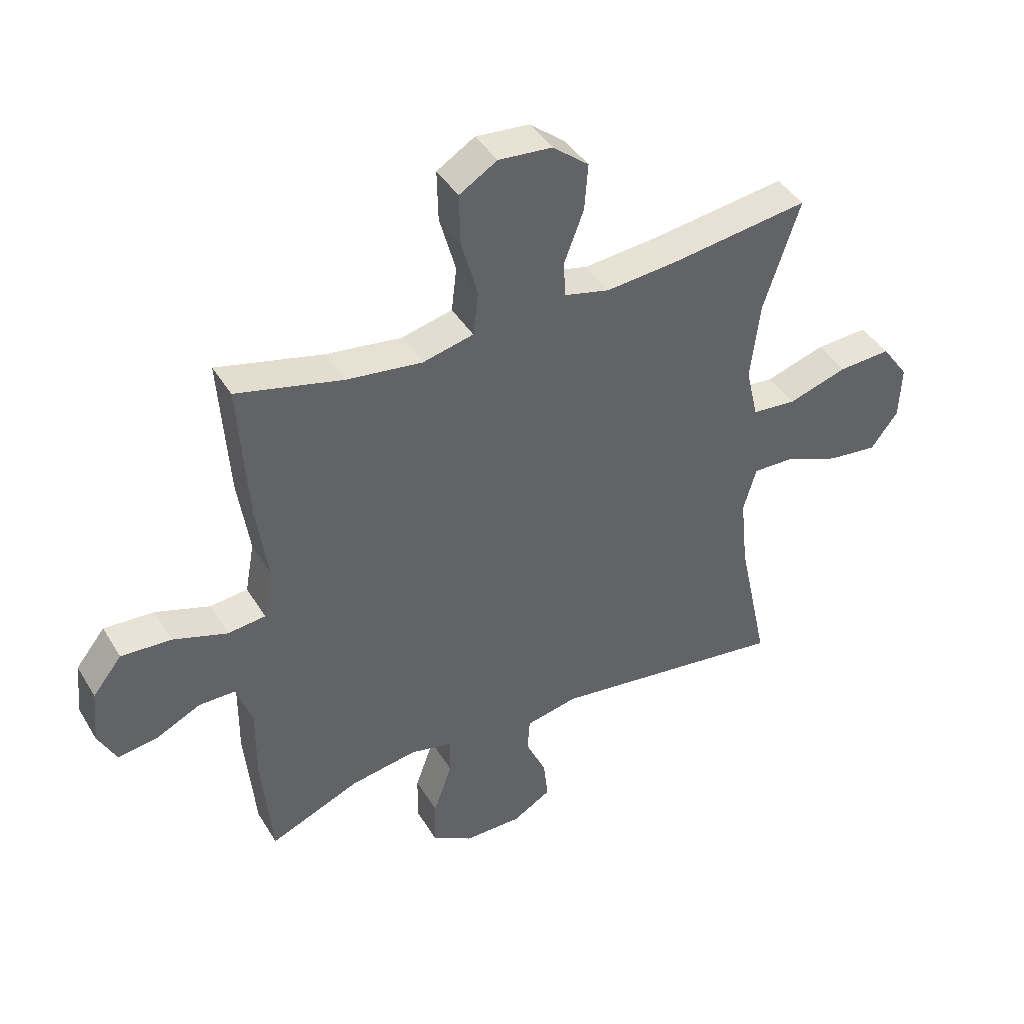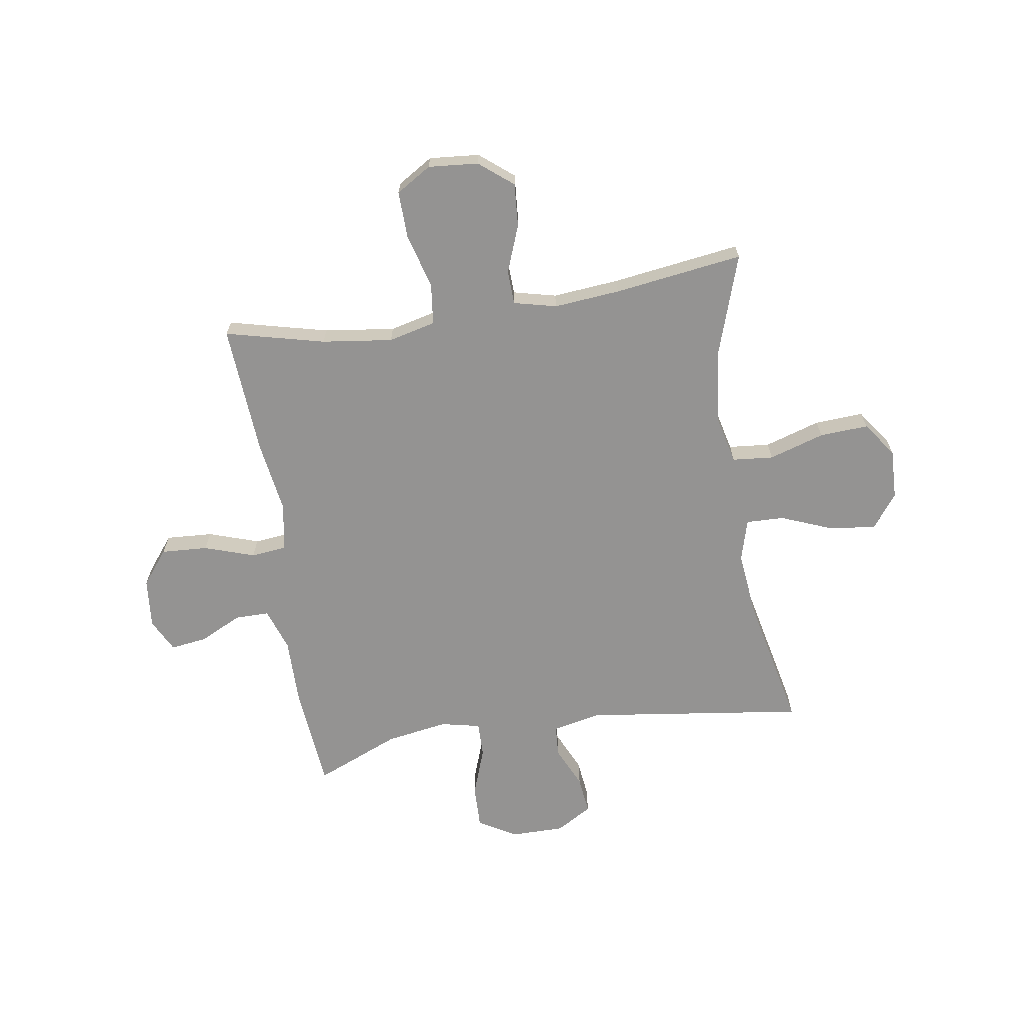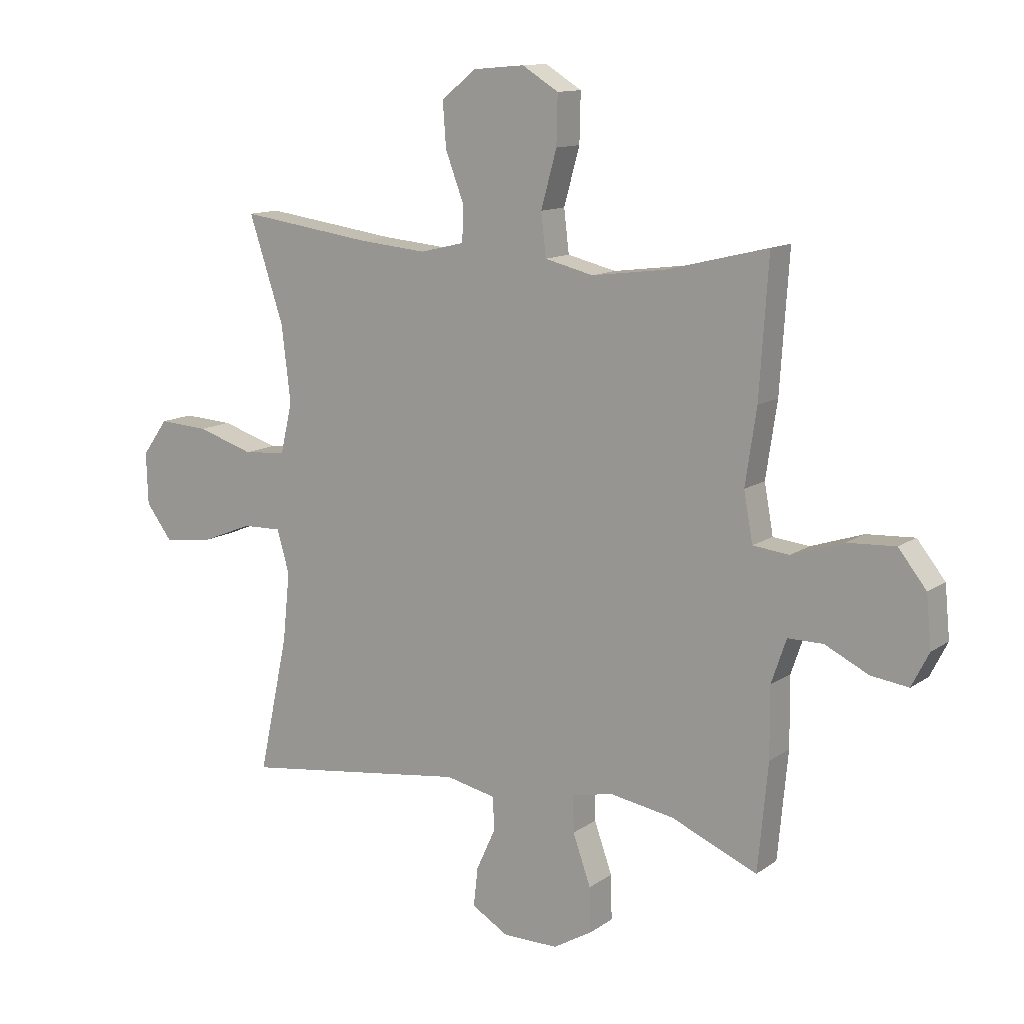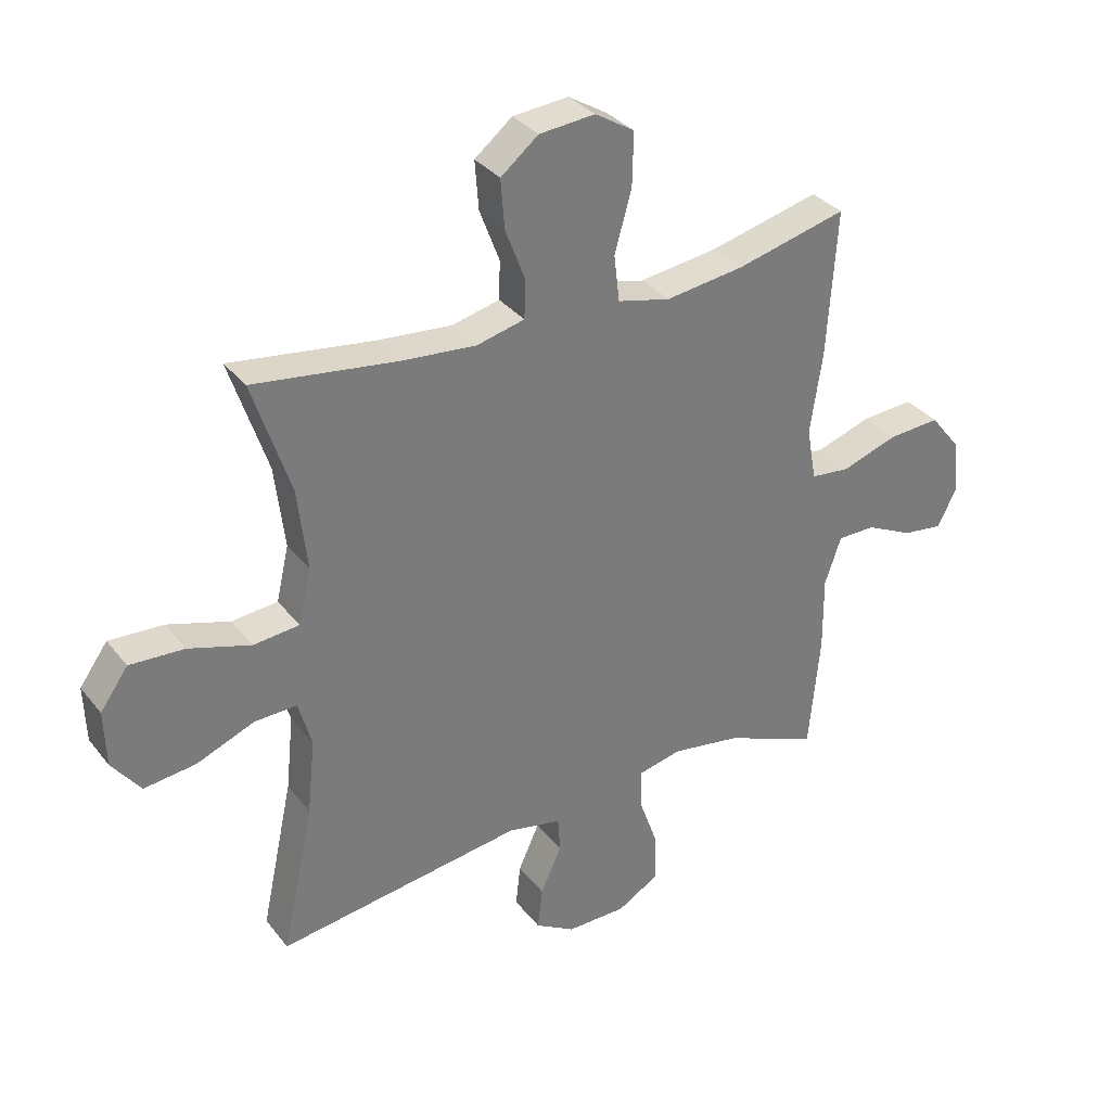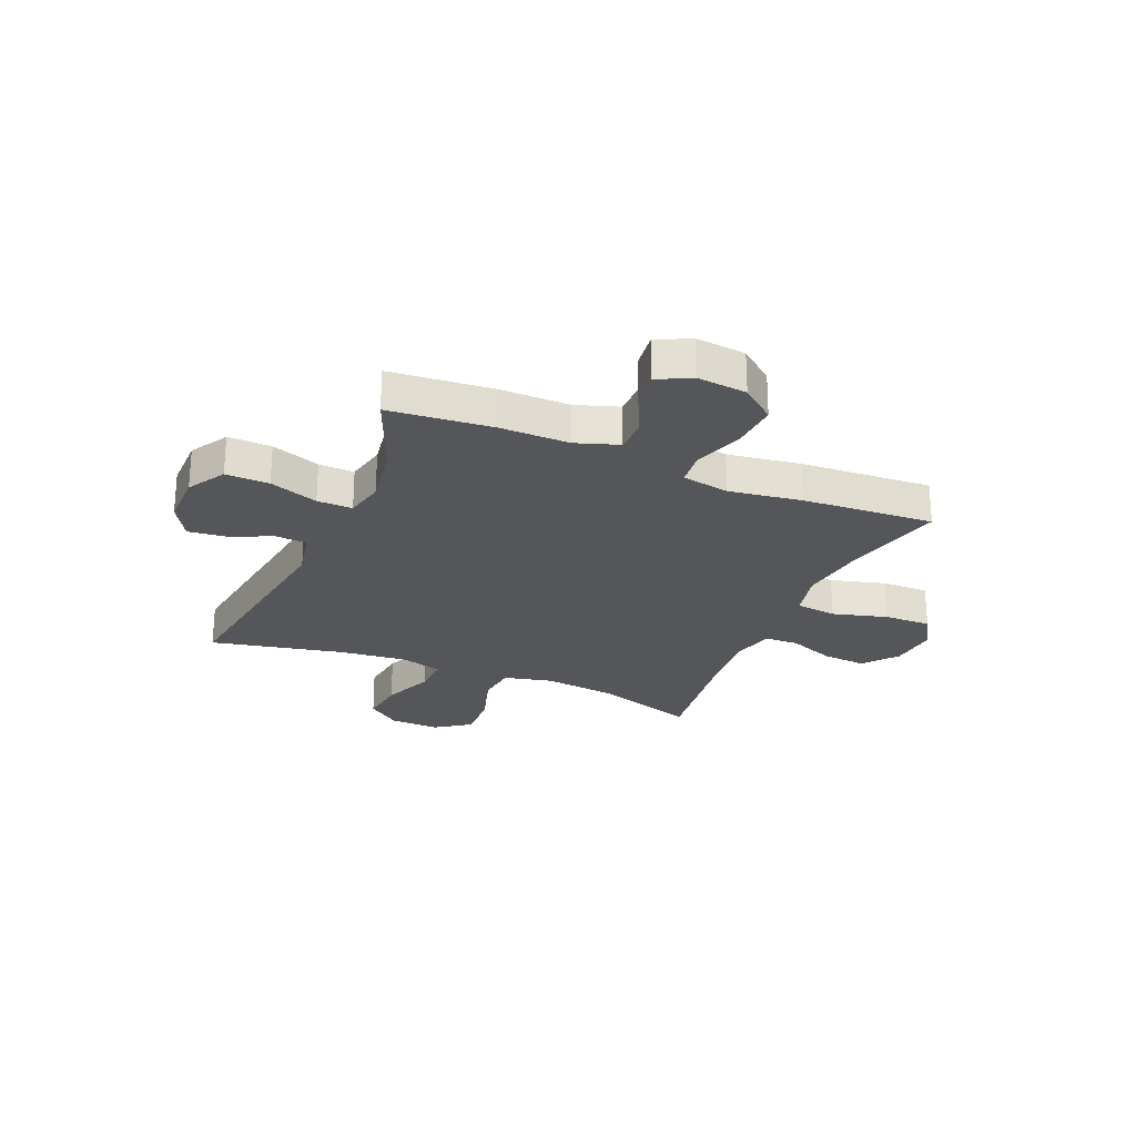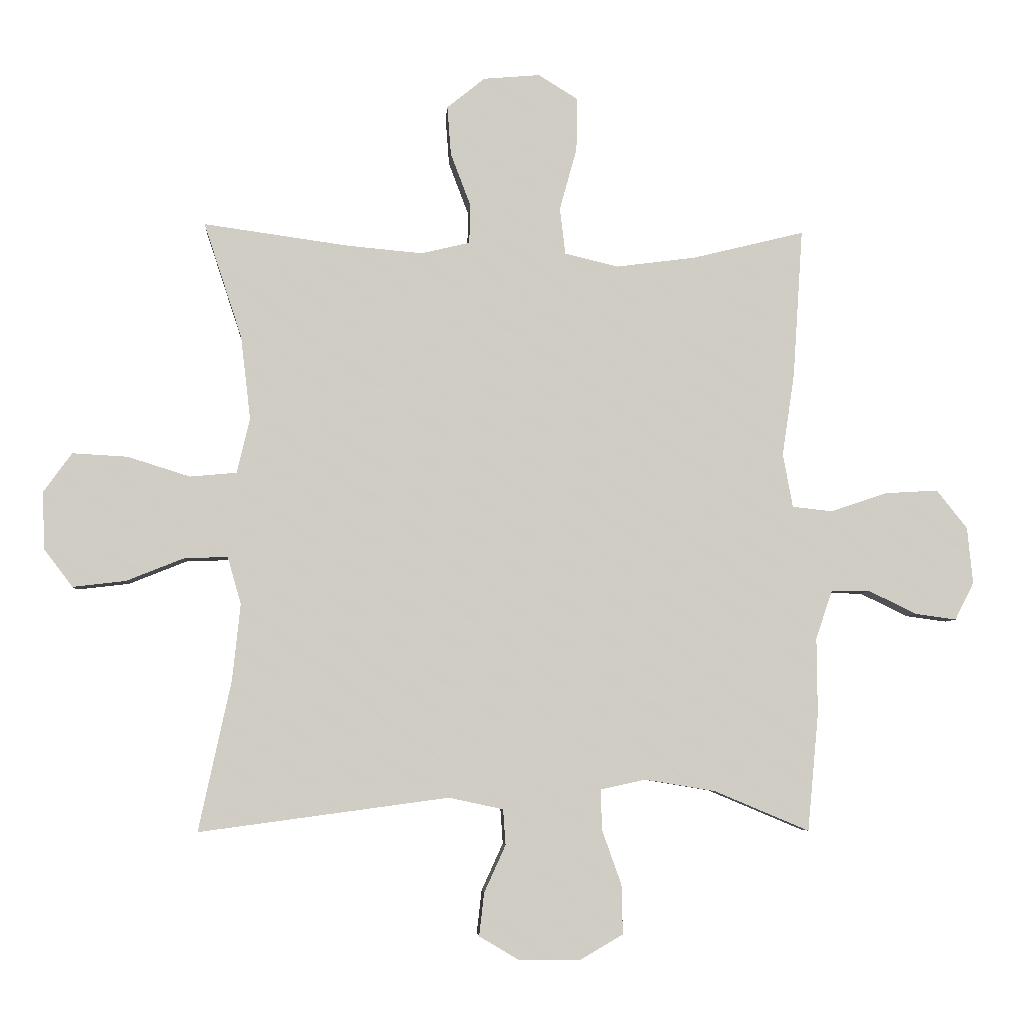
<metadata>
{"format":"obj","ext":"obj","renderer":"f3d","projection":"perspective","resolution":1024,"background":"white","views":[{"elev":42.1,"azim":-28.9,"up":"+Z"},{"elev":-66.8,"azim":8.9,"up":"+Y"},{"elev":12.3,"azim":-147.2,"up":"+Z"},{"elev":33.3,"azim":148.0,"up":"+Z"},{"elev":-25.2,"azim":-113.2,"up":"+Y"},{"elev":-5.4,"azim":176.0,"up":"+Z"}]}
</metadata>
<code>
v -0.5 0.07 0.5
v -0.317 0.07 0.455
v -0.187 0.07 0.438
v -0.1 0.07 0.459
v -0.091 0.07 0.535
v -0.119 0.07 0.636
v -0.121 0.07 0.723
v -0.056 0.07 0.763
v 0.036 0.07 0.755
v 0.098 0.07 0.705
v 0.092 0.07 0.625
v 0.059 0.07 0.538
v 0.061 0.07 0.475
v 0.14 0.07 0.456
v 0.262 0.07 0.467
v 0.5 0.07 0.5
v 0.438 0.07 0.312
v 0.422 0.07 0.176
v 0.443 0.07 0.086
v 0.519 0.07 0.079
v 0.621 0.07 0.111
v 0.711 0.07 0.116
v 0.757 0.07 0.052
v 0.754 0.07 -0.041
v 0.707 0.07 -0.103
v 0.621 0.07 -0.093
v 0.526 0.07 -0.055
v 0.456 0.07 -0.053
v 0.434 0.07 -0.13
v 0.447 0.07 -0.254
v 0.5 0.07 -0.5
v 0.093 0.07 -0.445
v 0.004 0.07 -0.464
v 0 0.07 -0.522
v 0.035 0.07 -0.599
v 0.043 0.07 -0.669
v -0.023 0.07 -0.708
v -0.122 0.07 -0.708
v -0.192 0.07 -0.667
v -0.19 0.07 -0.587
v -0.158 0.07 -0.497
v -0.157 0.07 -0.432
v -0.23 0.07 -0.416
v -0.345 0.07 -0.435
v -0.5 0.07 -0.5
v -0.518 0.07 -0.308
v -0.517 0.07 -0.183
v -0.544 0.07 -0.104
v -0.607 0.07 -0.104
v -0.685 0.07 -0.142
v -0.752 0.07 -0.151
v -0.783 0.07 -0.09
v -0.774 0.07 0.002
v -0.724 0.07 0.065
v -0.638 0.07 0.06
v -0.545 0.07 0.029
v -0.48 0.07 0.036
v -0.464 0.07 0.124
v -0.484 0.07 0.258
v -0.5 0 0.5
v -0.317 0 0.455
v -0.187 0 0.438
v -0.1 0 0.459
v -0.091 0 0.535
v -0.119 0 0.636
v -0.121 0 0.723
v -0.056 0 0.763
v 0.036 0 0.755
v 0.098 0 0.705
v 0.092 0 0.625
v 0.059 0 0.538
v 0.061 0 0.475
v 0.14 0 0.456
v 0.262 0 0.467
v 0.5 0 0.5
v 0.438 0 0.312
v 0.422 0 0.176
v 0.443 0 0.086
v 0.519 0 0.079
v 0.621 0 0.111
v 0.711 0 0.116
v 0.757 0 0.052
v 0.754 0 -0.041
v 0.707 0 -0.103
v 0.621 0 -0.093
v 0.526 0 -0.055
v 0.456 0 -0.053
v 0.434 0 -0.13
v 0.447 0 -0.254
v 0.5 0 -0.5
v 0.093 0 -0.445
v 0.004 0 -0.464
v 0 0 -0.522
v 0.035 0 -0.599
v 0.043 0 -0.669
v -0.023 0 -0.708
v -0.122 0 -0.708
v -0.192 0 -0.667
v -0.19 0 -0.587
v -0.158 0 -0.497
v -0.157 0 -0.432
v -0.23 0 -0.416
v -0.345 0 -0.435
v -0.5 0 -0.5
v -0.518 0 -0.308
v -0.517 0 -0.183
v -0.544 0 -0.104
v -0.607 0 -0.104
v -0.685 0 -0.142
v -0.752 0 -0.151
v -0.783 0 -0.09
v -0.774 0 0.002
v -0.724 0 0.065
v -0.638 0 0.06
v -0.545 0 0.029
v -0.48 0 0.036
v -0.464 0 0.124
v -0.484 0 0.258
f 58 59 1 2
f 57 58 2 3
f 54 55 56
f 53 54 56
f 52 53 56
f 51 52 56
f 50 51 56
f 49 50 56
f 48 49 56 57
f 57 3 4
f 48 57 4
f 47 48 4
f 46 47 4
f 45 46 4
f 44 45 4
f 39 40 41
f 38 39 41
f 37 38 41
f 36 37 41
f 35 36 41
f 34 35 41
f 33 34 41 42
f 32 33 42 43
f 30 31 32
f 29 30 32 43
f 25 26 27
f 24 25 27
f 23 24 27
f 22 23 27
f 21 22 27
f 20 21 27
f 19 20 27 28
f 43 44 4
f 29 43 4
f 28 29 4
f 19 28 4
f 18 19 4
f 10 11 12
f 9 10 12
f 8 9 12
f 7 8 12
f 6 7 12
f 5 6 12
f 5 12 13
f 4 5 13
f 18 4 13
f 17 18 13
f 15 16 17
f 14 15 17
f 13 14 17
f 61 60 118 117
f 62 61 117 116
f 115 114 113
f 115 113 112
f 115 112 111
f 115 111 110
f 115 110 109
f 115 109 108
f 116 115 108 107
f 63 62 116
f 63 116 107
f 63 107 106
f 63 106 105
f 63 105 104
f 63 104 103
f 100 99 98
f 100 98 97
f 100 97 96
f 100 96 95
f 100 95 94
f 100 94 93
f 101 100 93 92
f 102 101 92 91
f 91 90 89
f 102 91 89 88
f 86 85 84
f 86 84 83
f 86 83 82
f 86 82 81
f 86 81 80
f 86 80 79
f 87 86 79 78
f 63 103 102
f 63 102 88
f 63 88 87
f 63 87 78
f 63 78 77
f 71 70 69
f 71 69 68
f 71 68 67
f 71 67 66
f 71 66 65
f 71 65 64
f 72 71 64
f 72 64 63
f 72 63 77
f 72 77 76
f 76 75 74
f 76 74 73
f 76 73 72
f 1 60 61 2
f 2 61 62 3
f 3 62 63 4
f 4 63 64 5
f 5 64 65 6
f 6 65 66 7
f 7 66 67 8
f 8 67 68 9
f 9 68 69 10
f 10 69 70 11
f 11 70 71 12
f 12 71 72 13
f 13 72 73 14
f 14 73 74 15
f 15 74 75 16
f 16 75 76 17
f 17 76 77 18
f 18 77 78 19
f 19 78 79 20
f 20 79 80 21
f 21 80 81 22
f 22 81 82 23
f 23 82 83 24
f 24 83 84 25
f 25 84 85 26
f 26 85 86 27
f 27 86 87 28
f 28 87 88 29
f 29 88 89 30
f 30 89 90 31
f 31 90 91 32
f 32 91 92 33
f 33 92 93 34
f 34 93 94 35
f 35 94 95 36
f 36 95 96 37
f 37 96 97 38
f 38 97 98 39
f 39 98 99 40
f 40 99 100 41
f 41 100 101 42
f 42 101 102 43
f 43 102 103 44
f 44 103 104 45
f 45 104 105 46
f 46 105 106 47
f 47 106 107 48
f 48 107 108 49
f 49 108 109 50
f 50 109 110 51
f 51 110 111 52
f 52 111 112 53
f 53 112 113 54
f 54 113 114 55
f 55 114 115 56
f 56 115 116 57
f 57 116 117 58
f 58 117 118 59
f 59 118 60 1

</code>
